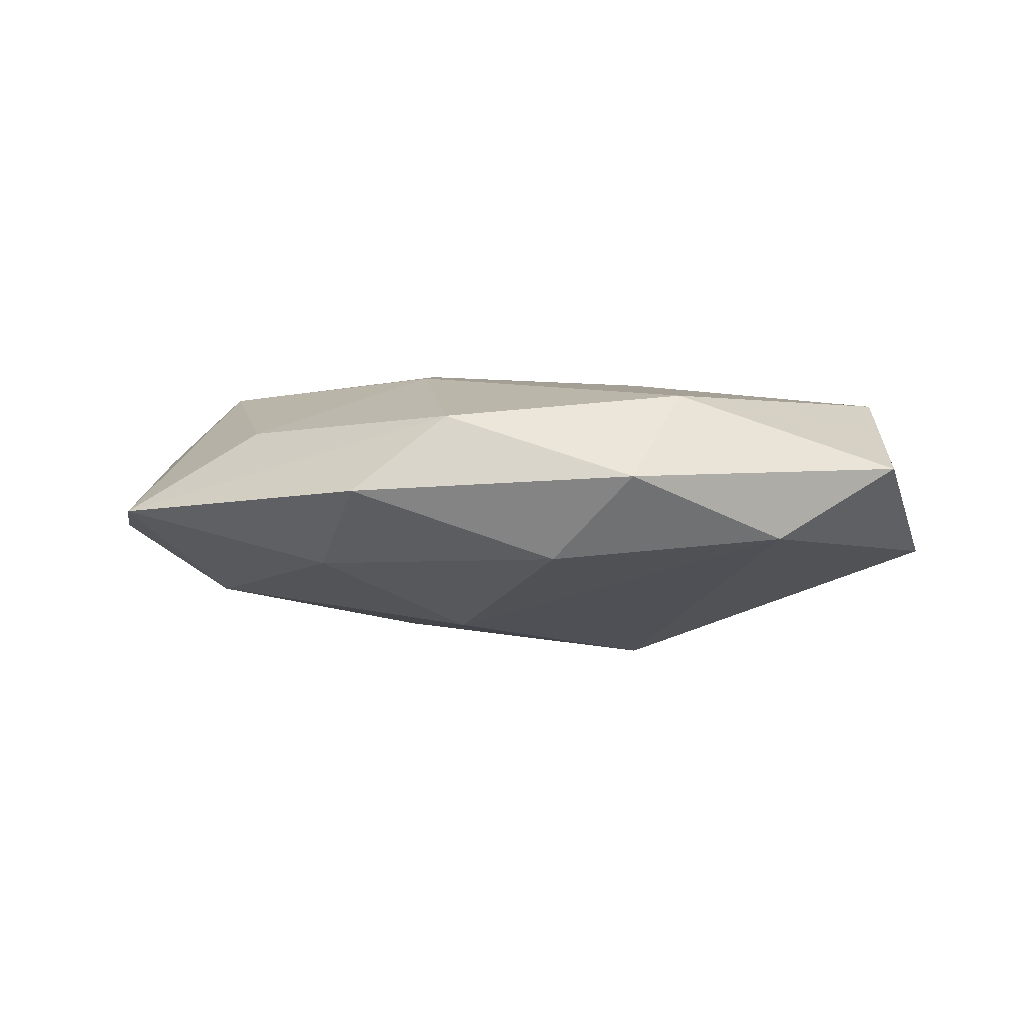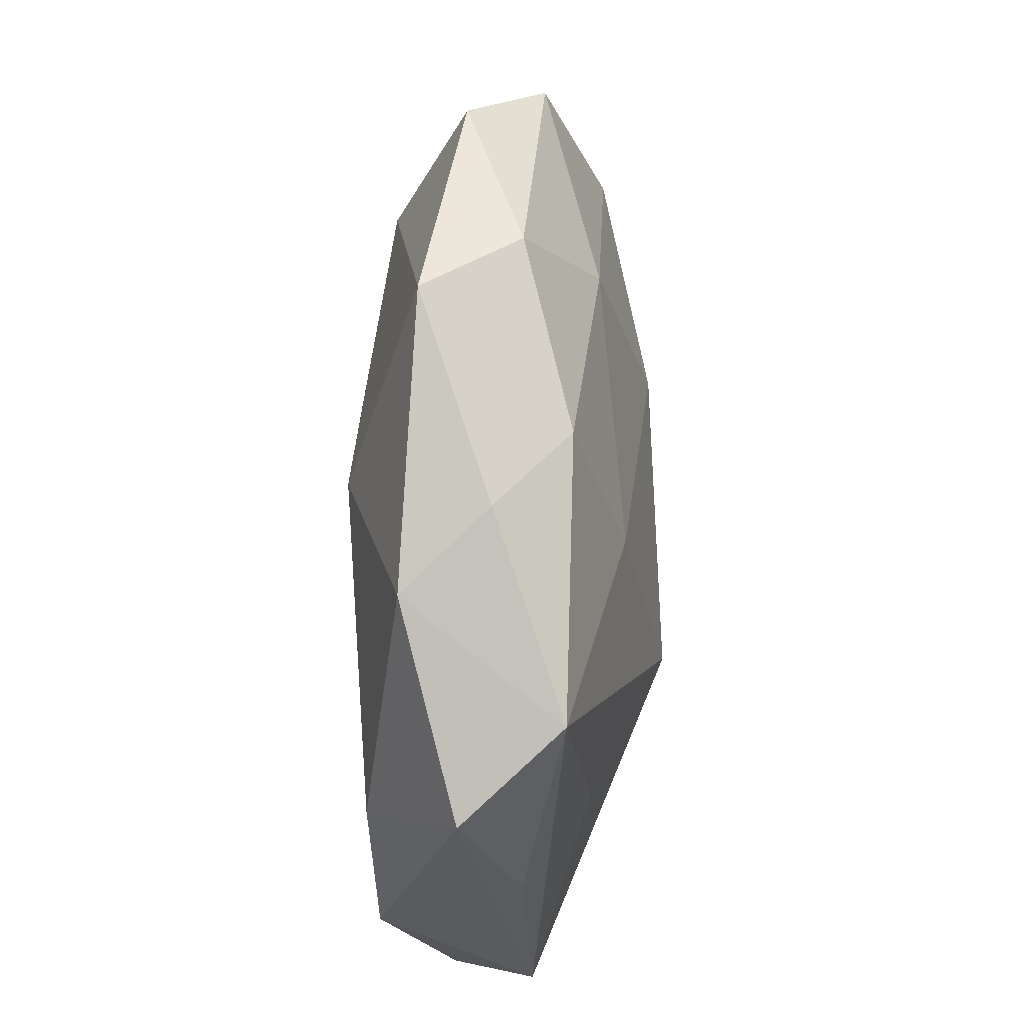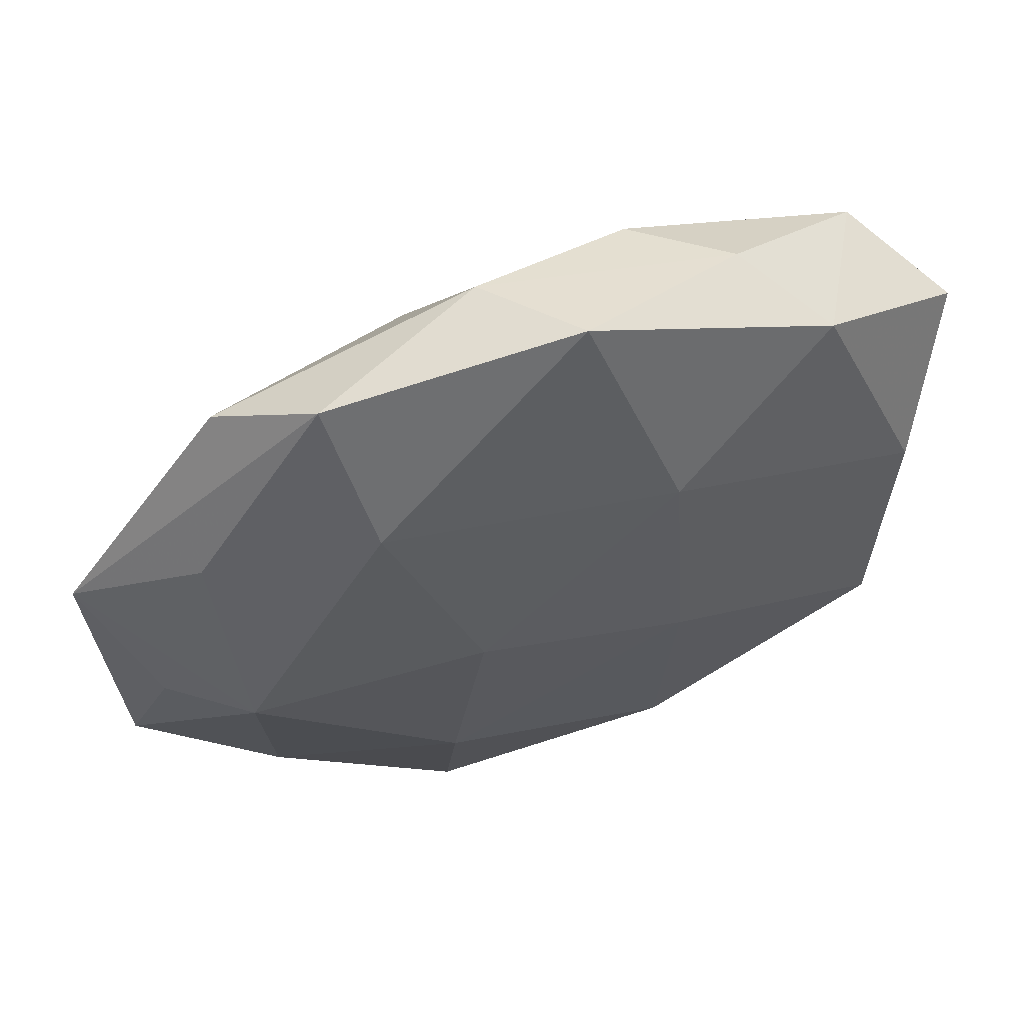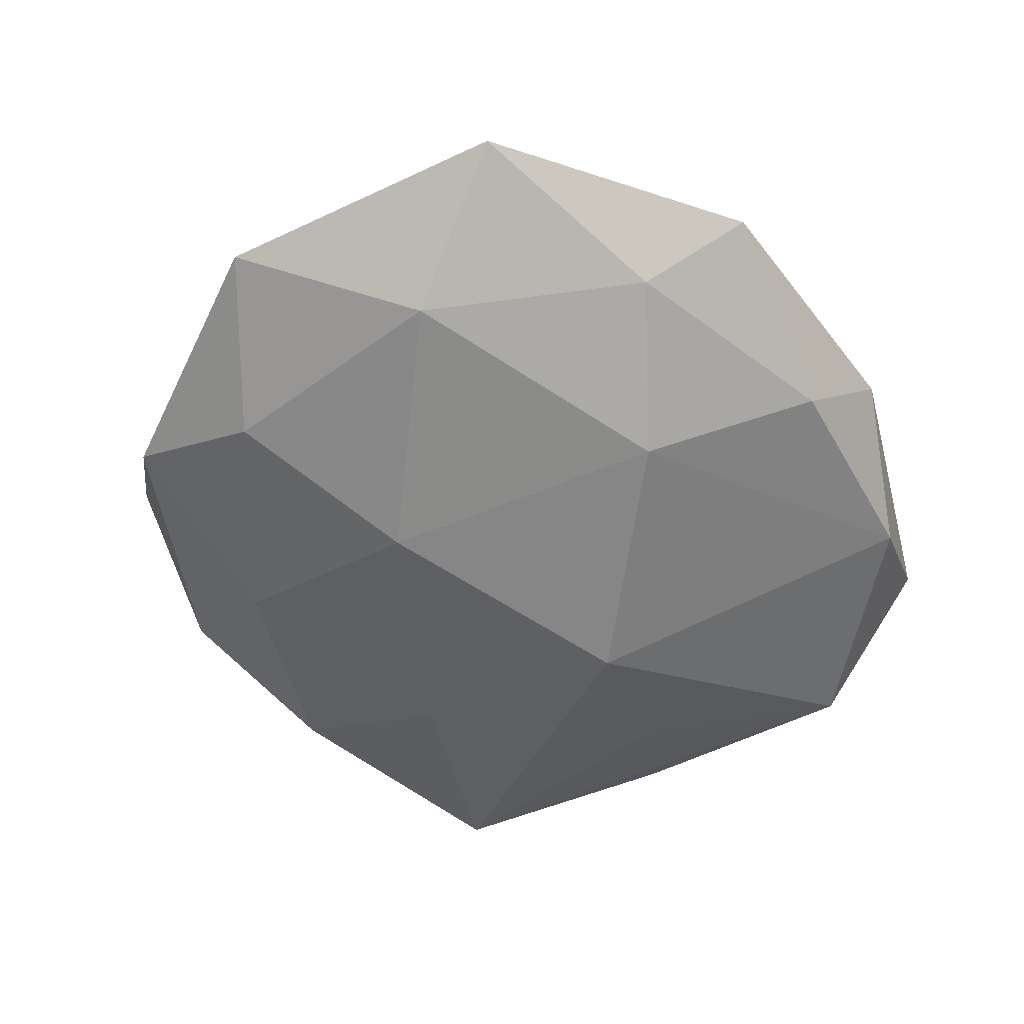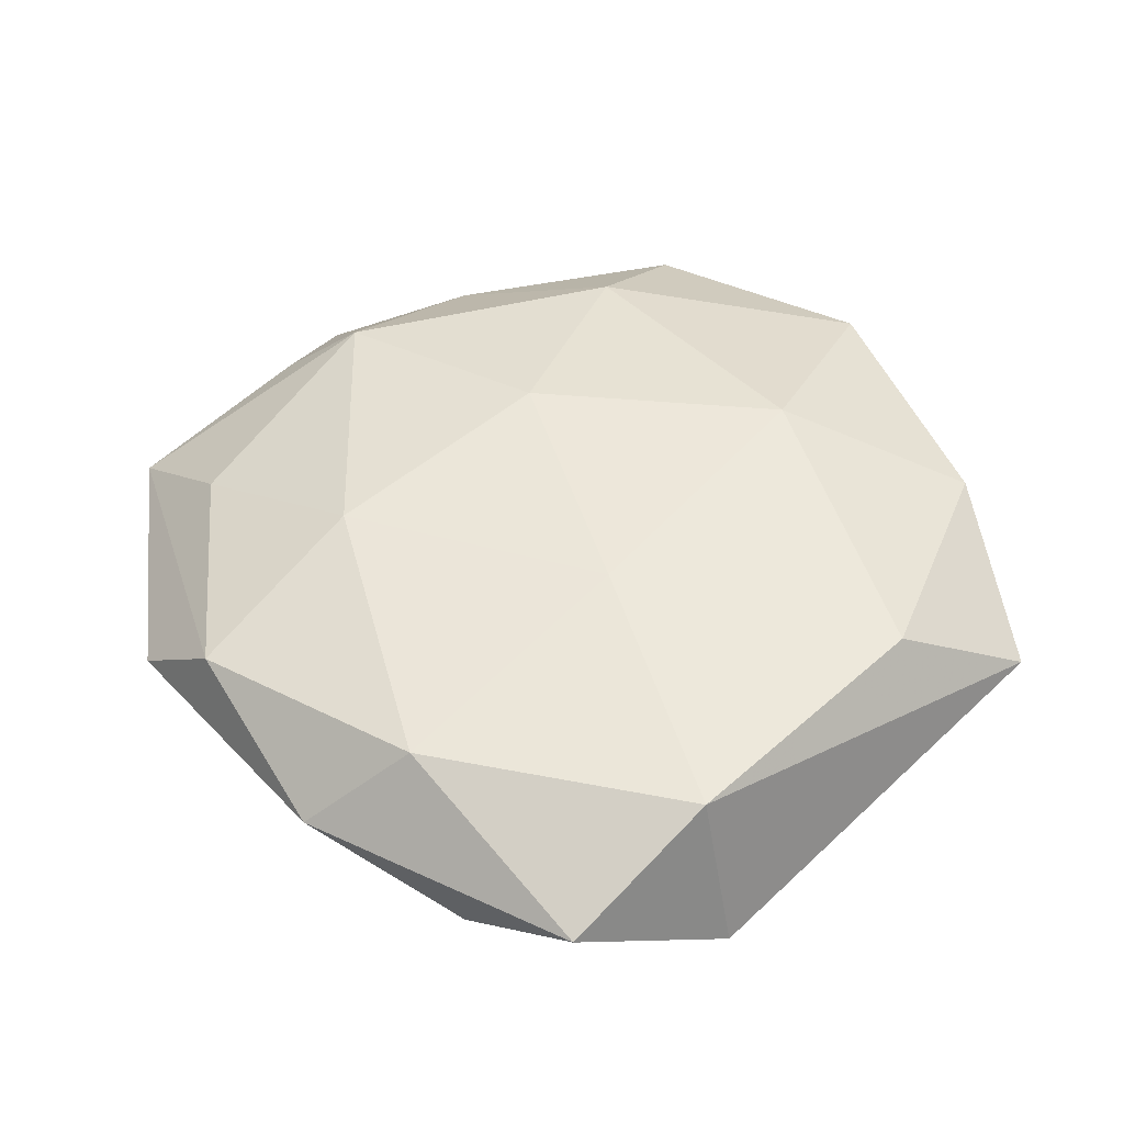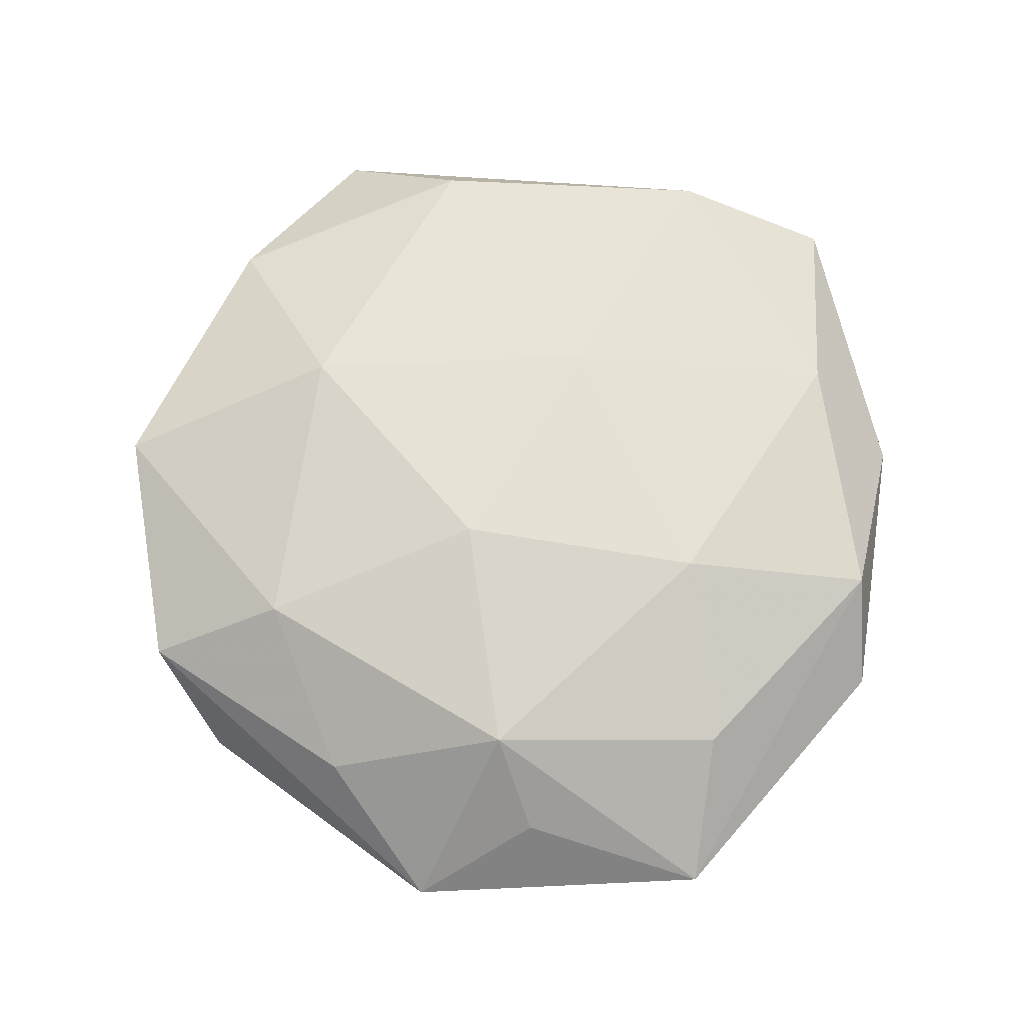
<metadata>
{"format":"obj","ext":"obj","renderer":"f3d","projection":"perspective","resolution":1024,"background":"white","views":[{"elev":-0.5,"azim":-6.9,"up":"+Z"},{"elev":58.3,"azim":93.2,"up":"+Y"},{"elev":61.1,"azim":-20.2,"up":"+Y"},{"elev":-53.9,"azim":-61.1,"up":"+Z"},{"elev":48.1,"azim":43.0,"up":"+Z"},{"elev":67.2,"azim":-88.9,"up":"+Z"}]}
</metadata>
<code>
v 0.02225 0.04173 -0.0008832
v 0.03973 -0.02259 0.01154
v 0.01263 -0.007987 0.01494
v -0.02602 -0.04479 0.0004493
v -0.03635 -0.02493 0.007627
v -0.03522 0.02075 -0.01037
v 0.002143 0.04994 0.007621
v 0.02998 0.03673 0.007934
v -0.01137 -0.02346 -0.01546
v 0.04593 0.004002 -0.005288
v -0.03854 0.001504 0.01314
v 0.04531 -0.02397 -0.006527
v -0.03997 0.02191 0.005125
v 0.01231 -0.039 0.01169
v -0.01536 -0.04395 0.008906
v -0.05166 -0.02319 -0.001645
v 0.01304 -0.004944 -0.01979
v 0.04084 0.009582 0.0114
v 0.01382 0.02222 -0.01445
v -0.03464 0.03763 -0.003373
v -0.02511 0.04506 0.004551
v -0.01577 -0.0218 0.01466
v -0.0536 0.01101 -0.003155
v 0.005083 -0.04874 0.002067
v -0.04018 -0.007691 -0.01137
v 0.04002 0.02995 -0.009214
v -0.01496 0.01019 -0.0167
v -0.02195 0.02976 0.01242
v -0.01158 0.03444 -0.01038
v -0.00306 -0.04273 -0.007209
v 0.0486 0.02382 0.001092
v 0.03744 -0.04051 0.003239
v -0.04709 -0.002512 0.004776
v 0.01262 0.04088 -0.008477
v 0.0233 -0.04254 -0.004943
v -0.006052 0.04789 -0.002462
v -0.02871 -0.0323 -0.007767
v 0.01031 0.02536 0.01522
v -0.01256 0.005715 0.01683
v 0.03304 6.609e-05 -0.01214
f 32 12 2
f 2 12 31
f 40 12 17
f 17 12 35
f 35 9 17
f 30 9 35
f 35 12 32
f 21 7 36
f 29 36 34
f 4 15 16
f 28 11 39
f 28 7 21
f 16 15 5
f 5 11 16
f 39 11 22
f 22 5 15
f 11 5 22
f 34 36 1
f 1 36 7
f 38 28 39
f 7 28 38
f 17 9 27
f 6 29 27
f 20 23 21
f 6 23 20
f 21 36 20
f 20 29 6
f 36 29 20
f 21 23 13
f 13 23 11
f 13 28 21
f 11 28 13
f 16 11 33
f 33 23 16
f 11 23 33
f 31 12 10
f 34 1 26
f 31 10 26
f 26 40 17
f 12 40 26
f 26 10 12
f 37 9 30
f 30 4 37
f 37 4 16
f 15 4 24
f 24 35 32
f 30 35 24
f 24 4 30
f 14 22 15
f 32 2 14
f 14 24 32
f 15 24 14
f 8 1 7
f 7 38 8
f 31 26 8
f 8 26 1
f 3 38 39
f 3 14 2
f 39 22 3
f 22 14 3
f 25 27 9
f 25 37 16
f 9 37 25
f 6 27 25
f 16 23 25
f 25 23 6
f 19 26 17
f 34 26 19
f 17 27 19
f 19 29 34
f 19 27 29
f 18 8 38
f 18 3 2
f 38 3 18
f 18 2 31
f 31 8 18

</code>
